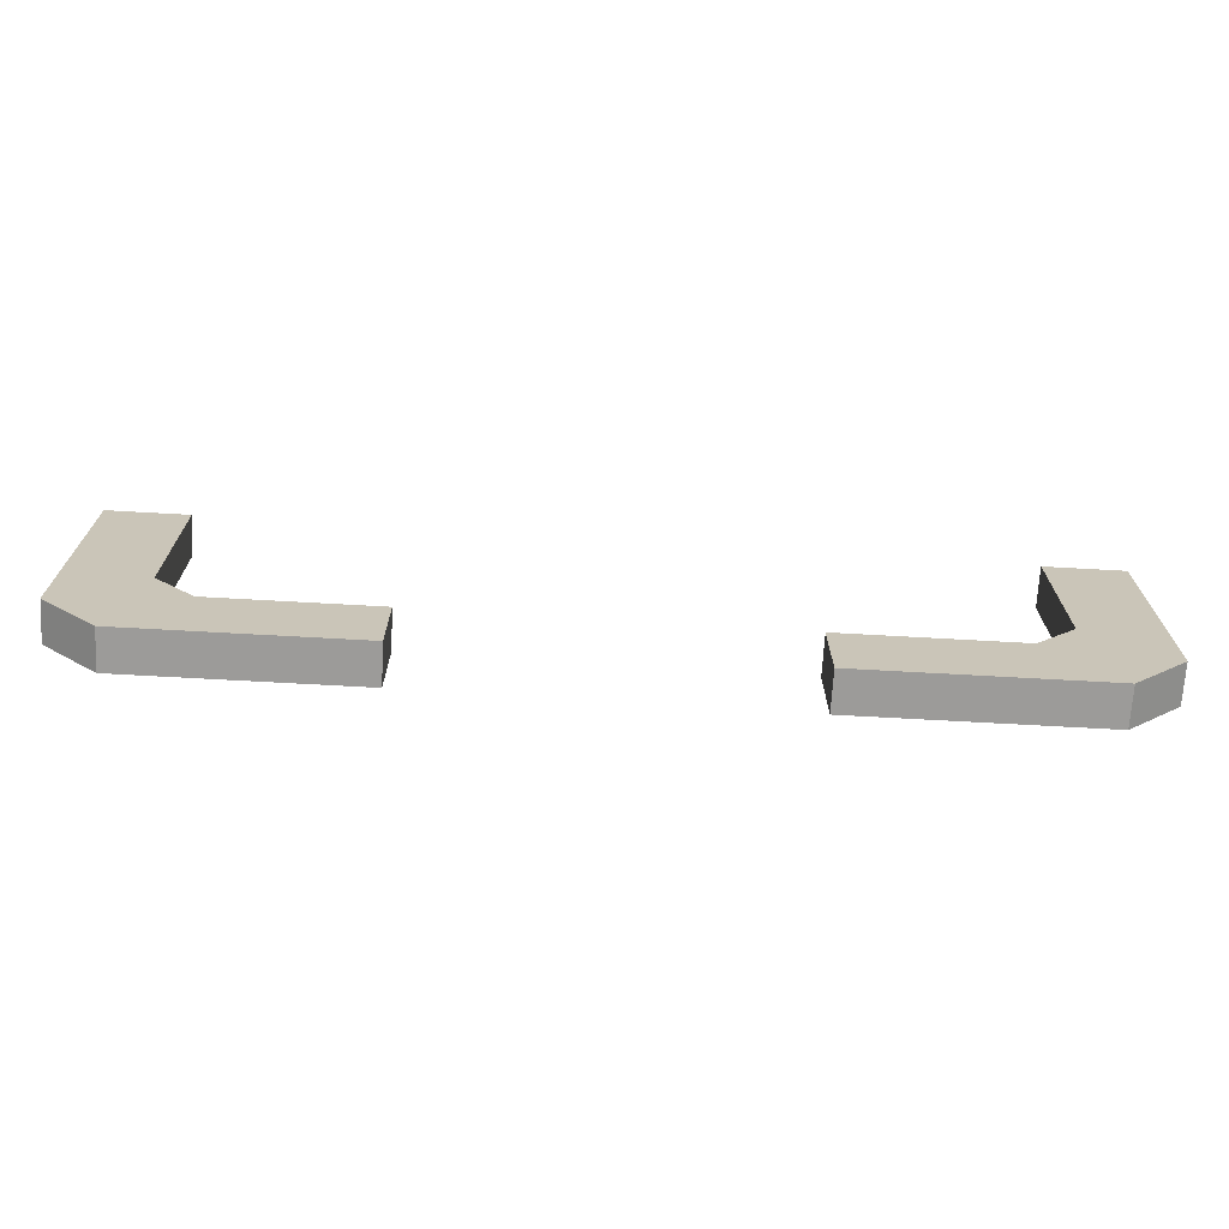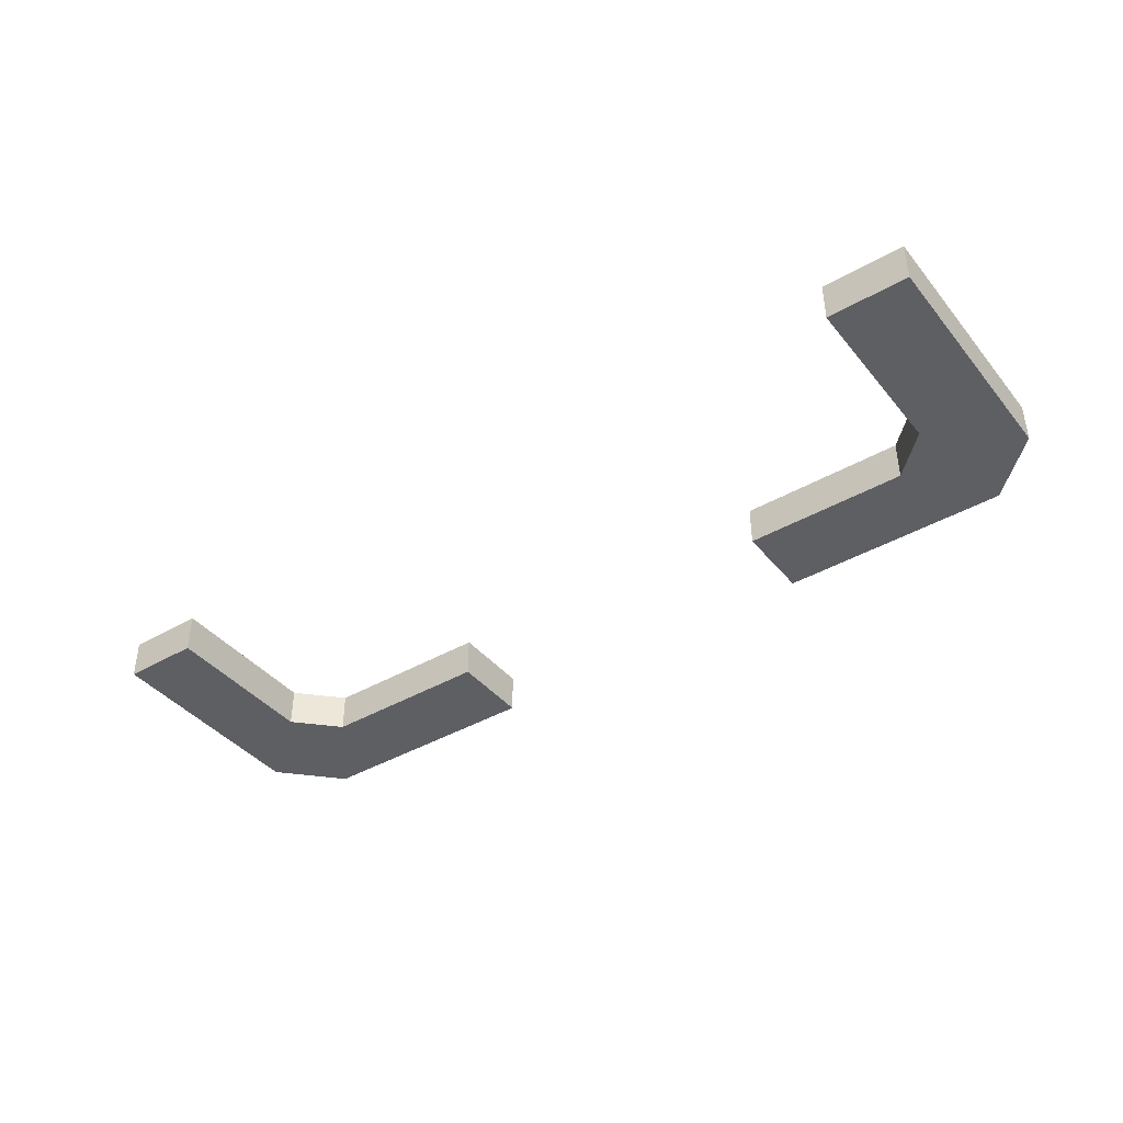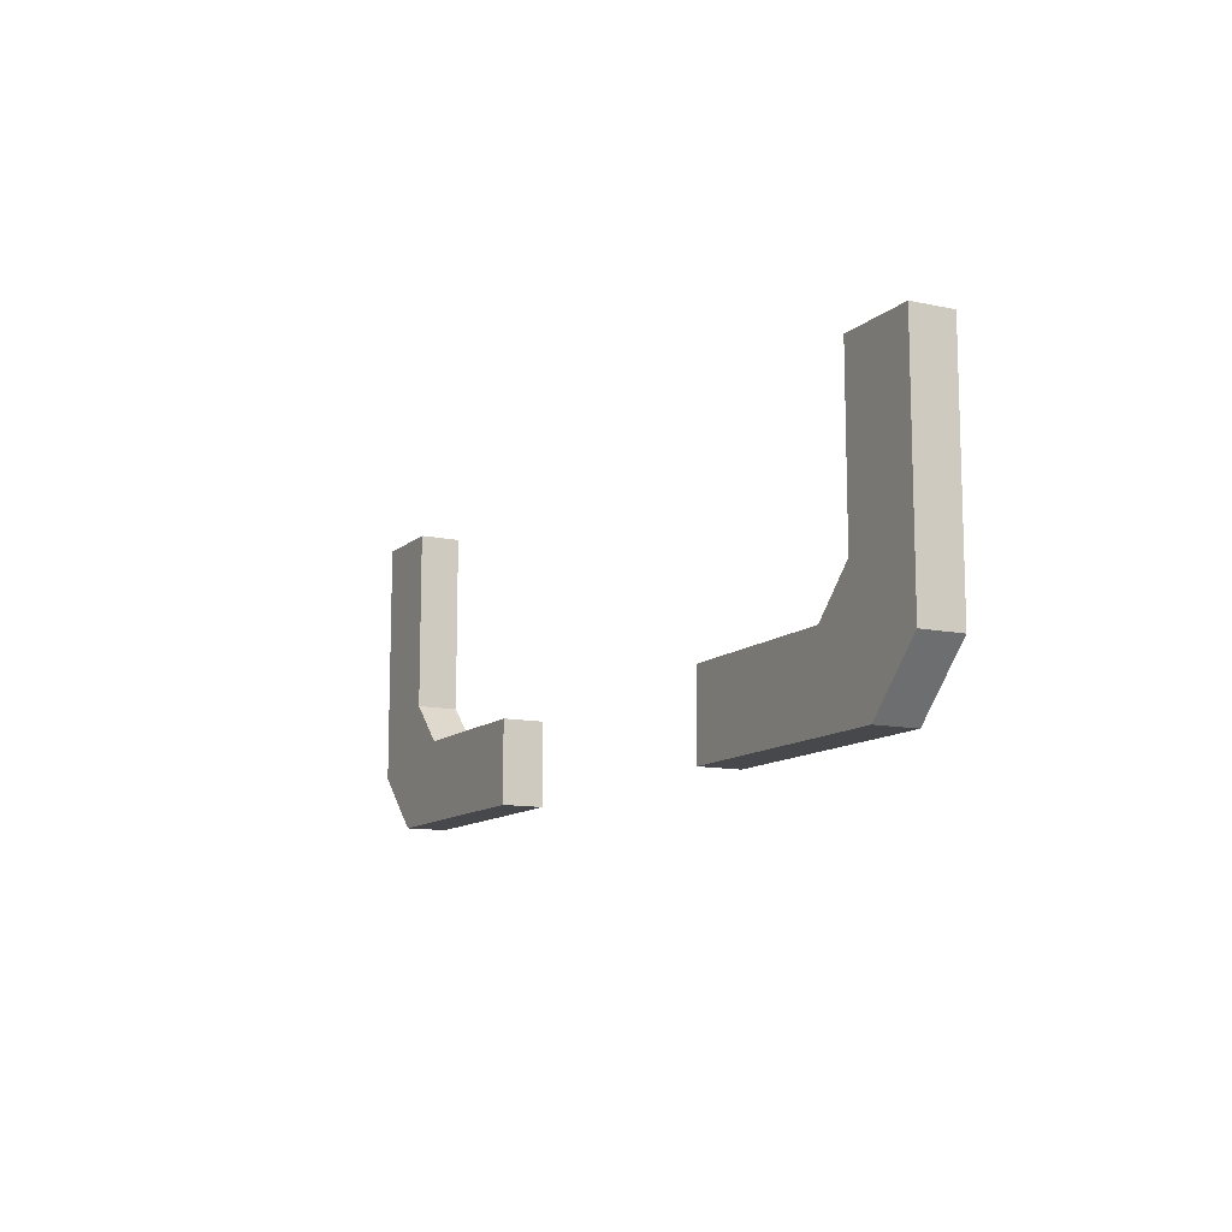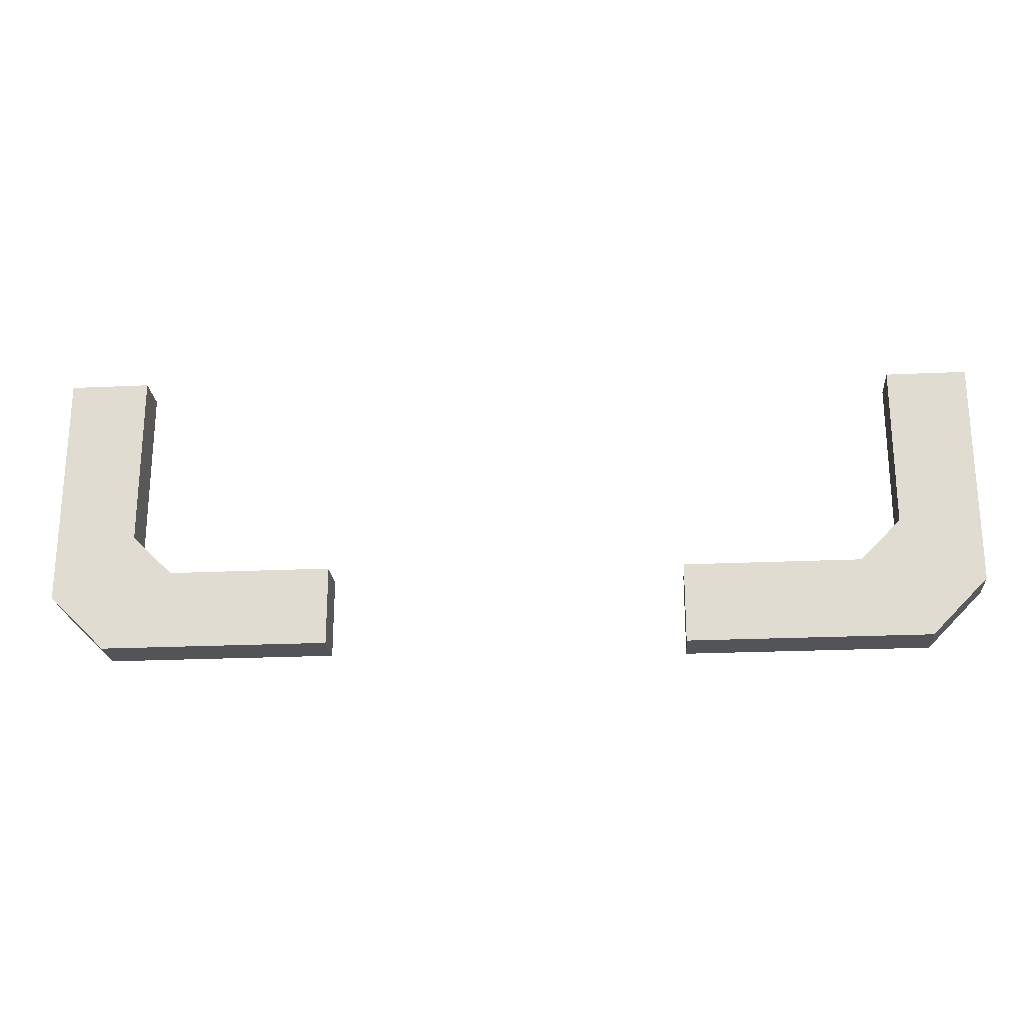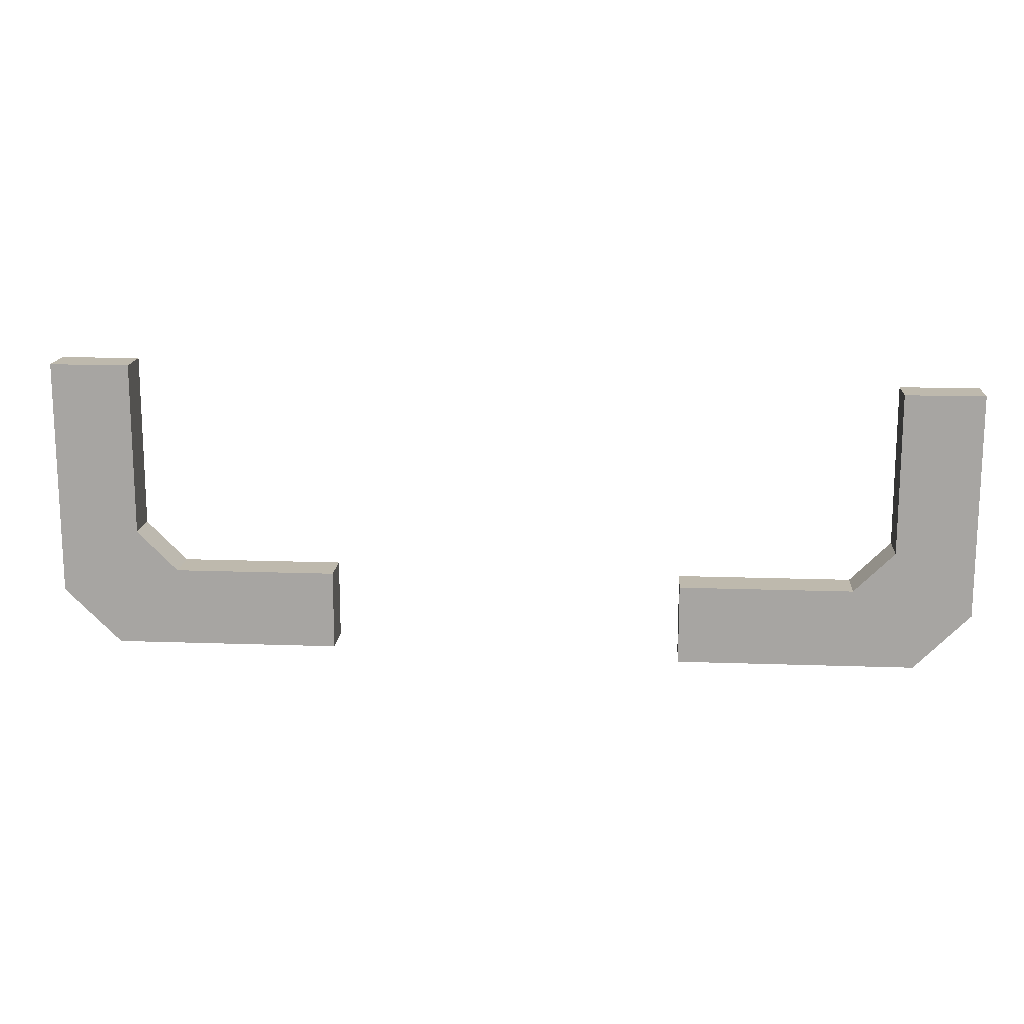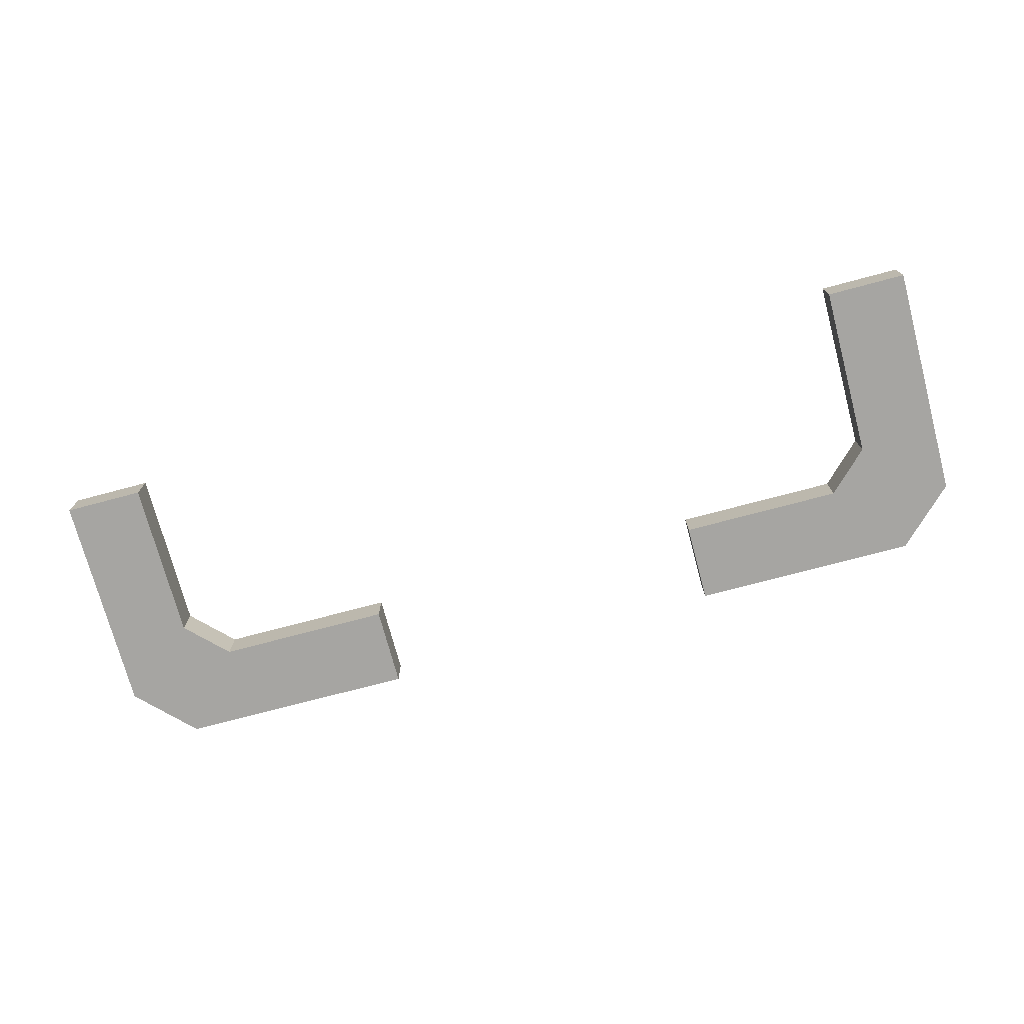
<metadata>
{"format":"obj","ext":"obj","renderer":"f3d","projection":"perspective","resolution":1024,"background":"white","views":[{"elev":-69.9,"azim":176.8,"up":"+Z"},{"elev":-40.6,"azim":35.3,"up":"+Y"},{"elev":-11.5,"azim":-117.5,"up":"+Z"},{"elev":-23.1,"azim":-175.5,"up":"+Z"},{"elev":15.3,"azim":-175.7,"up":"+Z"},{"elev":-73.8,"azim":14.9,"up":"+Y"}]}
</metadata>
<code>
o Cube.070_Cube.101
v -18.77 -0.002103 -14.19
v -18.77 1.616 -14.19
v -13.93 -0.002103 -19.07
v -13.93 1.616 -19.07
v -18.77 -0.002103 -16.78
v -16.52 -0.002103 -19.07
v -16.52 1.616 -19.07
v -18.77 1.616 -16.78
v -13.93 -0.002103 -15.83
v -15.57 -0.002103 -14.19
v -15.57 1.616 -14.19
v -13.93 1.616 -15.83
v -18.77 -0.002103 -7.607
v -18.77 1.616 -7.607
v -6.849 1.616 -19.07
v -6.849 -0.002103 -19.07
v -15.57 1.616 -7.607
v -15.57 -0.002103 -7.607
v -6.849 -0.002103 -15.83
v -6.849 1.616 -15.83
f 6 7 4 3
f 4 7 8 2 11 12
f 9 3 16 19
f 1 2 8 5
f 4 12 20 15
f 7 6 5 8
f 11 10 9 12
f 5 6 3 9 10 1
f 18 17 14 13
f 16 15 20 19
f 3 4 15 16
f 11 2 14 17
f 1 10 18 13
f 2 1 13 14
f 12 9 19 20
f 10 11 17 18
o Cube.071_Cube.102
v 14.19 -0.002103 -18.77
v 14.19 1.616 -18.77
v 19.07 -0.002103 -13.93
v 19.07 1.616 -13.93
v 16.78 -0.002103 -18.77
v 19.07 -0.002103 -16.52
v 19.07 1.616 -16.52
v 16.78 1.616 -18.77
v 15.83 -0.002103 -13.93
v 14.19 -0.002103 -15.57
v 14.19 1.616 -15.57
v 15.83 1.616 -13.93
v 7.607 -0.002103 -18.77
v 7.607 1.616 -18.77
v 19.07 1.616 -6.849
v 19.07 -0.002103 -6.849
v 7.607 1.616 -15.57
v 7.607 -0.002103 -15.57
v 15.83 -0.002103 -6.849
v 15.83 1.616 -6.849
f 26 27 24 23
f 24 27 28 22 31 32
f 29 23 36 39
f 21 22 28 25
f 24 32 40 35
f 27 26 25 28
f 31 30 29 32
f 25 26 23 29 30 21
f 38 37 34 33
f 36 35 40 39
f 23 24 35 36
f 31 22 34 37
f 21 30 38 33
f 22 21 33 34
f 32 29 39 40
f 30 31 37 38

</code>
